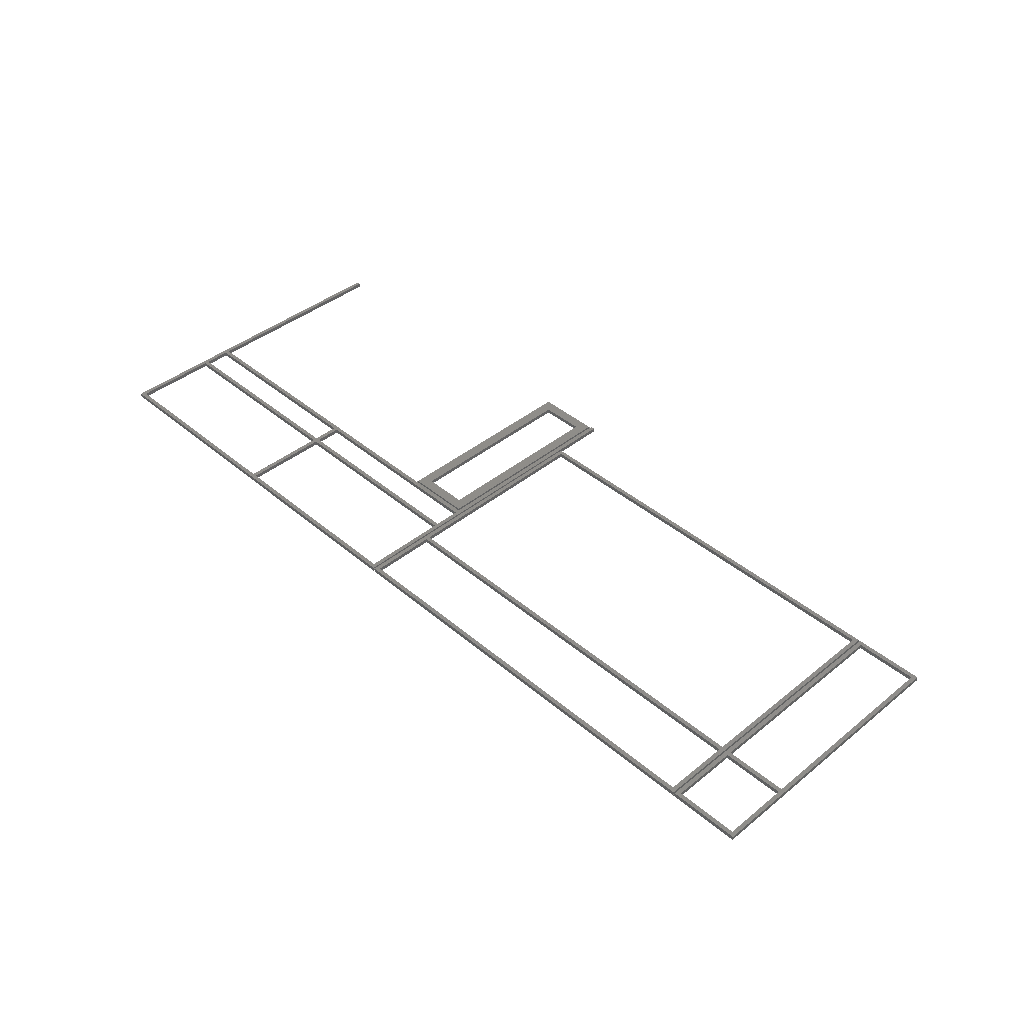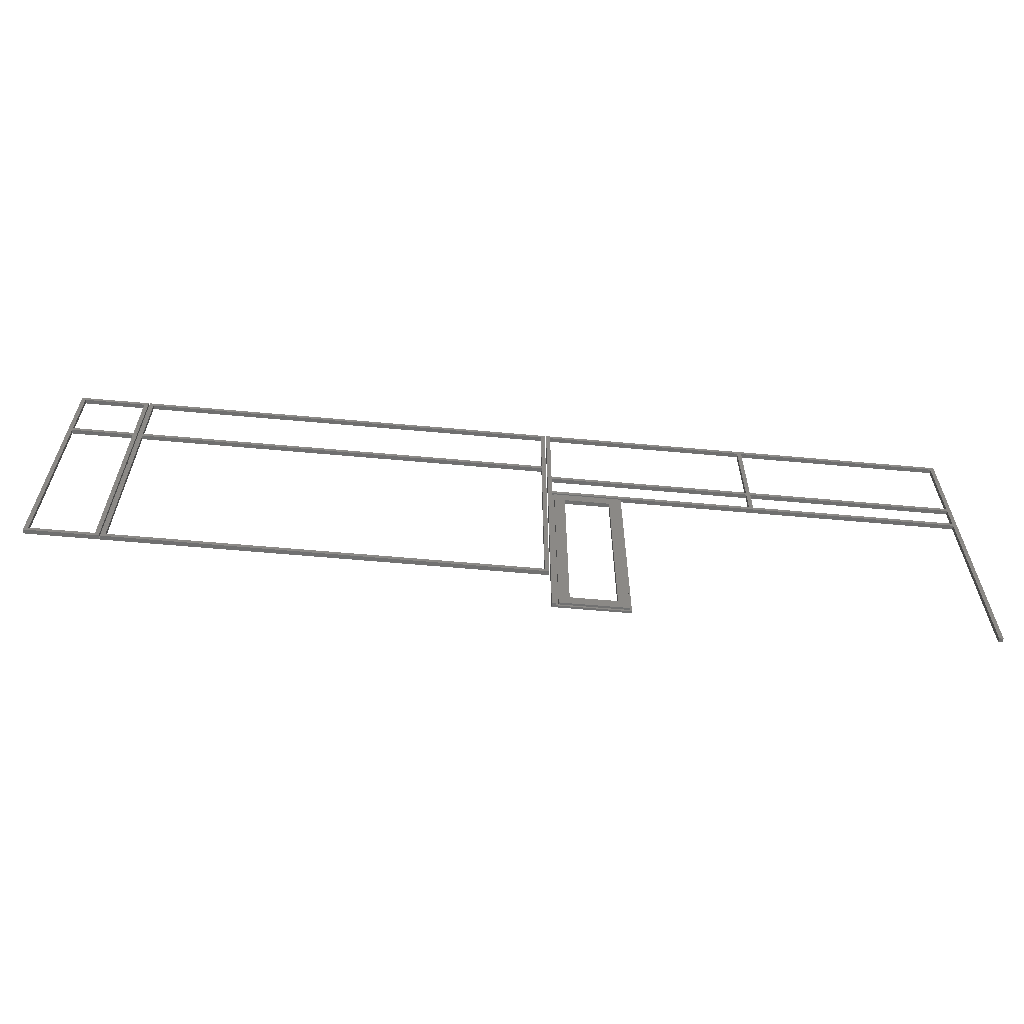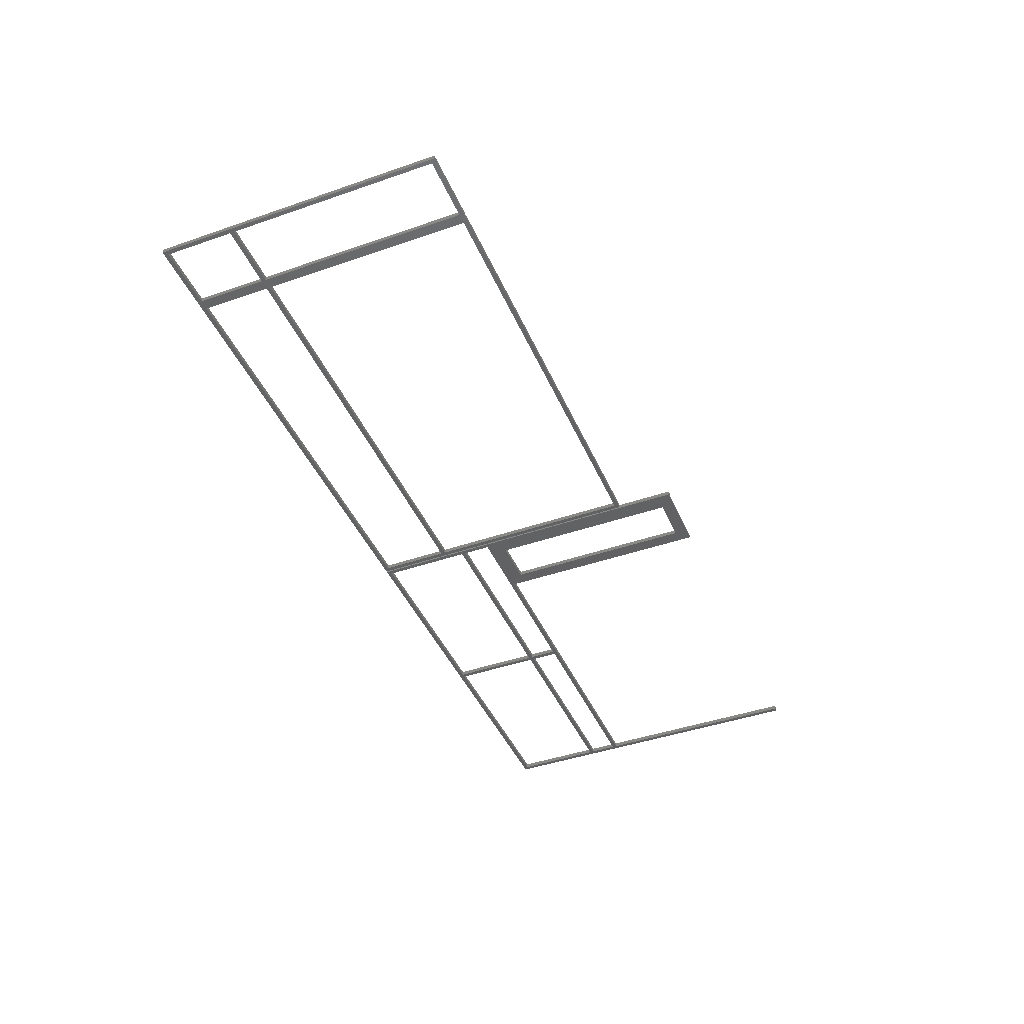
<metadata>
{"format":"stl","ext":"stl","renderer":"f3d","projection":"perspective","resolution":1024,"background":"white","views":[{"elev":41.4,"azim":-134.3,"up":"+Z"},{"elev":-60.7,"azim":-5.3,"up":"+Y"},{"elev":-43.2,"azim":-67.7,"up":"+Z"}]}
</metadata>
<code>
# stl→obj: 121 verts, 278 faces
v 0.6 37.4 0
v 9.4 38 0
v 9.4 37.4 0
v 0.6 38 0
v 10.2 8 0
v 9.4 8.6 0
v 0 8 0
v 0.6 8.6 0
v 0 48 0
v 10.2 48 0
v 9.4 47.4 0
v 0.6 47.4 0
v 0.6 38 0.6
v 9.4 37.4 0.6
v 9.4 38 0.6
v 0.6 37.4 0.6
v 10 48 0.6
v 9.4 47.4 0.6
v 0.6 47.4 0.6
v 0 48 0.6
v 0 8 0.6
v 10 8 0.6
v 9.4 8.6 0.6
v 0.6 8.6 0.6
v 10.2 48 0.15
v 10 48 0.15
v 10 8 0.15
v 10.2 8 0.15
v 10.8 37.4 0
v 69.6 38 0
v 69.6 37.4 0
v 10.8 38 0
v 70.2 8 0
v 69.6 8.6 0
v 10.8 8.6 0
v 70.2 48 0
v 69.6 47.4 0
v 10.8 47.4 0
v 10.8 38 0.6
v 69.6 37.4 0.6
v 69.6 38 0.6
v 10.8 37.4 0.6
v 70.2 48 0.6
v 69.6 47.4 0.6
v 10.8 47.4 0.6
v 10.2 48 0.6
v 10.2 8 0.6
v 70.2 8 0.6
v 69.6 8.6 0.6
v 10.8 8.6 0.6
v 79.2 28.2 0
v 80.7 29.7 0
v 79.2 1.8 0
v 72.8 28.2 0
v 71.3 29.7 0
v 81 0 0
v 80.7 0.3 0
v 81 30 0
v 70.4 0 0
v 72.8 1.8 0
v 70.4 48 0
v 71 34.4 0
v 71 30.6 0
v 71 35 0
v 99.8 35 0
v 99.8 34.4 0
v 100.4 34.4 0
v 129.8 35 0
v 129.8 34.4 0
v 100.4 35 0
v 129.8 30 0
v 100.4 30.6 0
v 129.8 30.6 0
v 99.8 30.6 0
v 130.4 0 0
v 129.8 0 0
v 130.4 48 0
v 129.8 47.4 0
v 100.4 47.4 0
v 99.8 47.4 0
v 71 47.4 0
v 71 35 0.6
v 99.8 34.4 0.6
v 99.8 35 0.6
v 71 34.4 0.6
v 100.4 30.6 0.6
v 129.8 30 0.6
v 129.8 30.6 0.6
v 100.4 34.4 0.6
v 99.8 30.6 0.6
v 71 30 0.6
v 71 30.6 0.6
v 100.4 35 0.6
v 129.8 34.4 0.6
v 129.8 35 0.6
v 130.4 48 0.6
v 129.8 47.4 0.6
v 100.4 47.4 0.6
v 99.8 47.4 0.6
v 70.4 48 0.6
v 71 47.4 0.6
v 70.4 0 0.6
v 71 0 0.6
v 130.4 0 0.6
v 129.8 0 0.6
v 81 30 0.3
v 71 30 0.3
v 71 0 0.3
v 80.7 29.7 0.3
v 81 0 0.3
v 71.3 29.7 0.3
v 71.3 0.3 0.3
v 80.7 0.3 0.3
v 80.7 29.7 0.6
v 79.2 28.2 0.6
v 80.7 0.3 0.6
v 72.8 28.2 0.6
v 71.3 29.7 0.6
v 72.8 1.8 0.6
v 79.2 1.8 0.6
v 71.3 0.3 0.6
f 1 2 3
f 2 1 4
f 3 5 6
f 7 6 5
f 7 1 8
f 9 1 7
f 1 9 4
f 6 7 8
f 5 3 10
f 2 10 3
f 11 10 2
f 9 11 12
f 11 9 10
f 4 9 12
f 13 14 15
f 14 13 16
f 15 17 18
f 17 19 18
f 20 13 19
f 13 20 16
f 21 16 20
f 20 19 17
f 14 17 15
f 17 14 22
f 23 22 14
f 24 22 23
f 24 21 22
f 16 21 24
f 25 10 26
f 26 20 17
f 9 26 10
f 26 9 20
f 7 20 9
f 20 7 21
f 21 27 22
f 7 27 21
f 5 27 7
f 27 5 28
f 22 26 17
f 26 22 27
f 13 12 19
f 12 13 4
f 24 1 16
f 1 24 8
f 2 18 11
f 18 2 15
f 6 14 3
f 14 6 23
f 6 24 23
f 24 6 8
f 1 14 16
f 14 1 3
f 12 18 19
f 18 12 11
f 2 13 15
f 13 2 4
f 29 30 31
f 30 29 32
f 31 33 34
f 33 35 34
f 5 29 35
f 10 29 5
f 29 10 32
f 5 35 33
f 33 31 36
f 30 36 31
f 37 36 30
f 38 36 37
f 38 10 36
f 32 10 38
f 39 40 41
f 40 39 42
f 41 43 44
f 43 45 44
f 46 39 45
f 39 46 42
f 47 42 46
f 46 45 43
f 40 43 41
f 43 40 48
f 49 48 40
f 50 48 49
f 50 47 48
f 42 47 50
f 36 46 43
f 46 36 10
f 5 46 10
f 46 5 47
f 5 48 47
f 48 5 33
f 48 36 43
f 36 48 33
f 39 38 45
f 38 39 32
f 50 29 42
f 29 50 35
f 30 44 37
f 44 30 41
f 34 40 31
f 40 34 49
f 34 50 49
f 50 34 35
f 29 40 42
f 40 29 31
f 38 44 45
f 44 38 37
f 30 39 41
f 39 30 32
f 26 28 25
f 28 26 27
f 28 10 25
f 10 28 5
f 51 52 53
f 54 52 51
f 52 54 55
f 56 57 58
f 57 53 52
f 59 57 56
f 57 60 53
f 59 54 60
f 54 59 55
f 61 62 63
f 62 61 64
f 61 63 59
f 55 59 63
f 57 59 60
f 62 65 66
f 65 62 64
f 67 68 69
f 68 67 70
f 71 72 73
f 66 67 72
f 67 66 70
f 66 72 74
f 58 72 71
f 72 58 74
f 52 58 57
f 63 52 55
f 52 63 58
f 58 63 74
f 71 75 76
f 75 71 77
f 73 77 71
f 69 77 73
f 68 77 69
f 78 77 68
f 79 77 78
f 70 66 65
f 70 65 79
f 80 79 65
f 80 77 79
f 61 80 81
f 80 61 77
f 64 61 81
f 82 83 84
f 83 82 85
f 86 87 88
f 83 89 84
f 89 83 86
f 90 86 83
f 90 87 86
f 91 90 92
f 90 91 87
f 93 94 95
f 94 93 89
f 95 96 97
f 96 98 97
f 99 93 98
f 84 93 99
f 93 84 89
f 96 99 98
f 100 99 96
f 100 82 101
f 82 100 85
f 85 100 92
f 92 100 91
f 99 100 101
f 91 100 102
f 91 102 103
f 94 96 95
f 88 96 94
f 87 96 88
f 96 87 104
f 104 87 105
f 77 100 96
f 100 77 61
f 59 100 61
f 100 59 102
f 106 91 107
f 91 106 87
f 58 87 106
f 87 58 71
f 104 77 96
f 77 104 75
f 92 62 85
f 62 92 63
f 82 81 101
f 81 82 64
f 103 107 91
f 107 103 108
f 68 97 78
f 97 68 95
f 73 94 69
f 94 73 88
f 76 87 71
f 87 76 105
f 74 92 90
f 92 74 63
f 73 86 88
f 86 73 72
f 62 83 85
f 83 62 66
f 67 94 89
f 94 67 69
f 68 93 95
f 93 68 70
f 65 82 84
f 82 65 64
f 93 79 98
f 79 93 70
f 86 67 89
f 67 86 72
f 74 83 66
f 83 74 90
f 65 99 80
f 99 65 84
f 106 109 110
f 106 111 109
f 111 107 112
f 107 111 106
f 113 110 109
f 113 110 113
f 112 110 113
f 112 108 110
f 108 112 107
f 102 108 103
f 59 108 102
f 56 108 59
f 108 56 110
f 110 58 106
f 58 110 56
f 55 109 111
f 109 55 52
f 57 109 52
f 109 57 113
f 114 115 116
f 114 117 115
f 117 118 119
f 118 117 114
f 120 116 115
f 119 116 120
f 119 121 116
f 121 119 118
f 114 111 118
f 52 111 114
f 111 52 55
f 112 118 111
f 118 112 121
f 112 116 121
f 116 112 113
f 114 113 52
f 116 113 114
f 113 116 113
f 52 113 57
f 119 54 117
f 54 119 60
f 54 115 117
f 115 54 51
f 53 115 51
f 115 53 120
f 53 119 120
f 119 53 60
f 76 104 105
f 104 76 75
f 79 97 98
f 97 79 78
f 81 99 101
f 99 81 80

</code>
